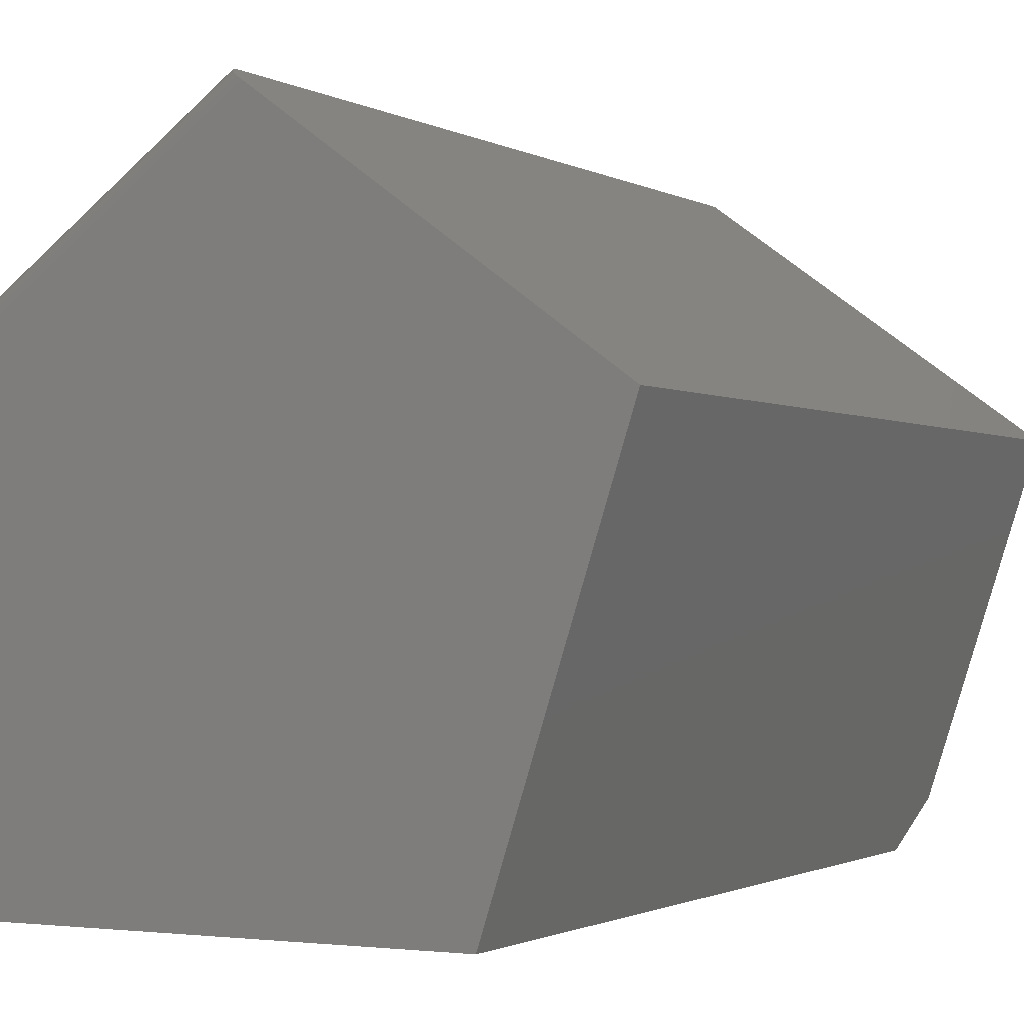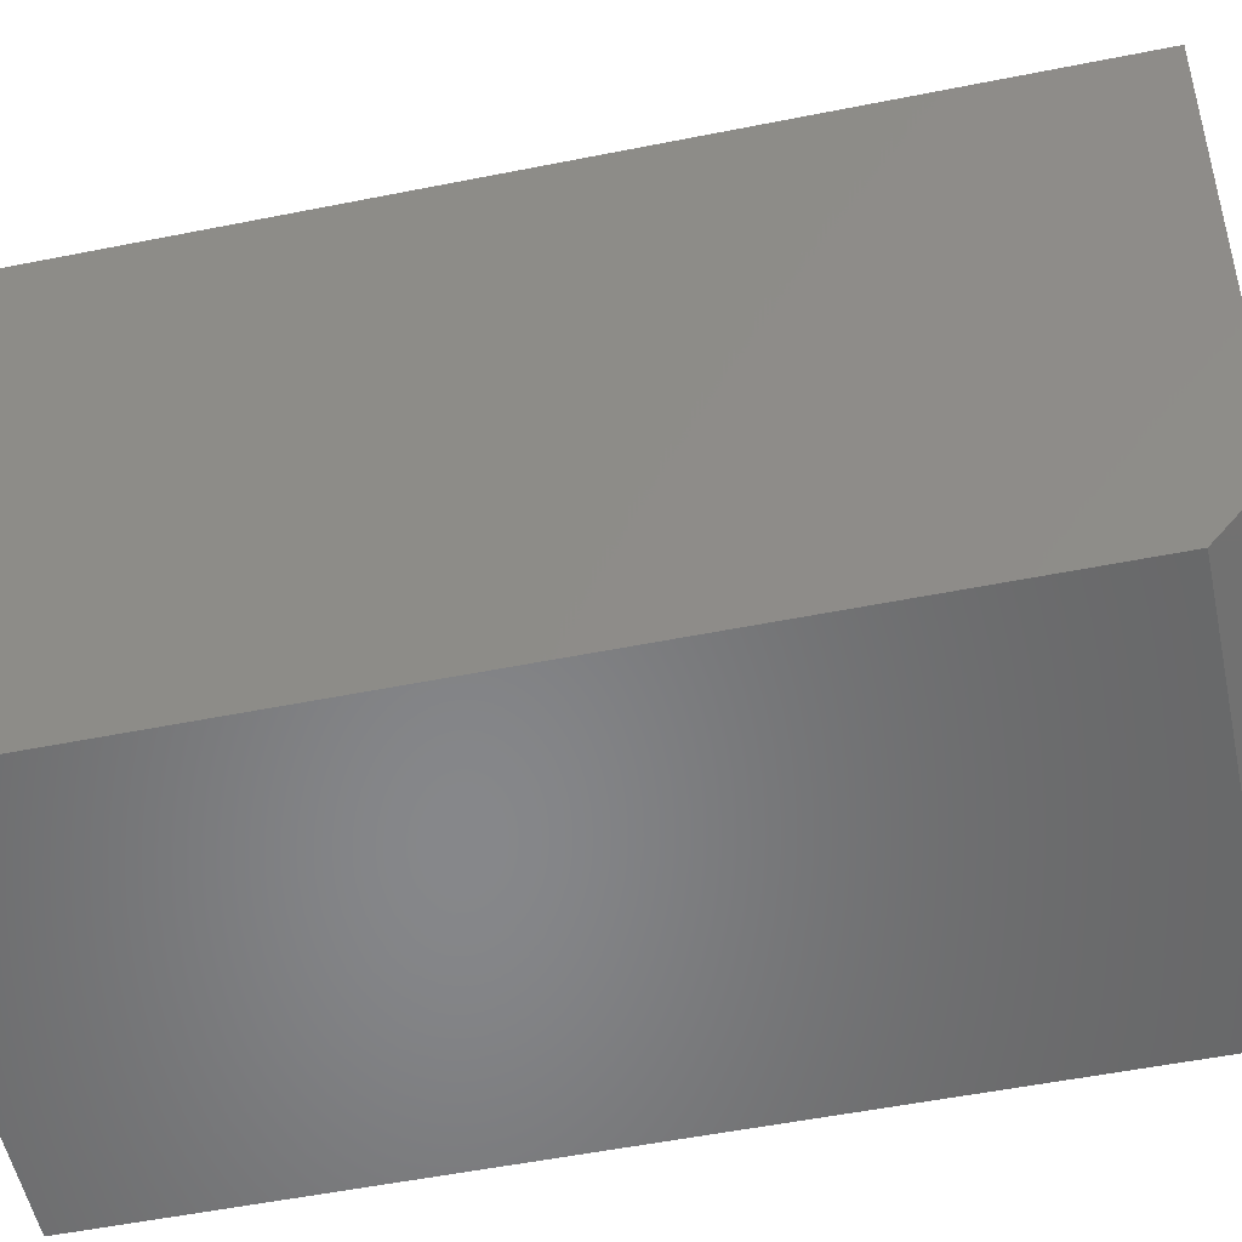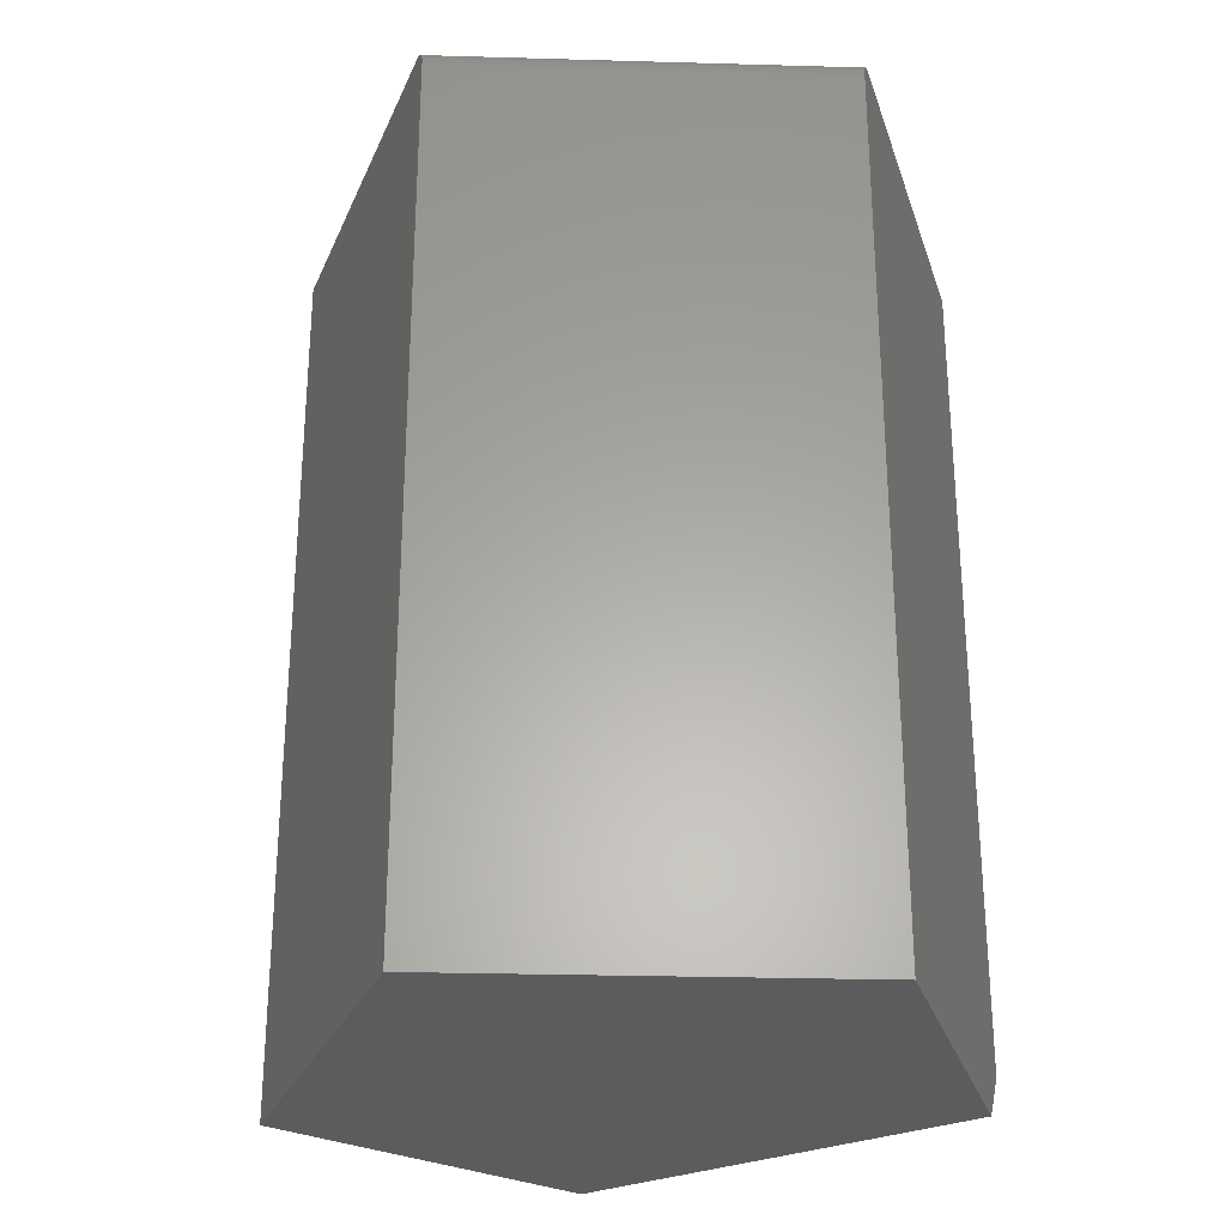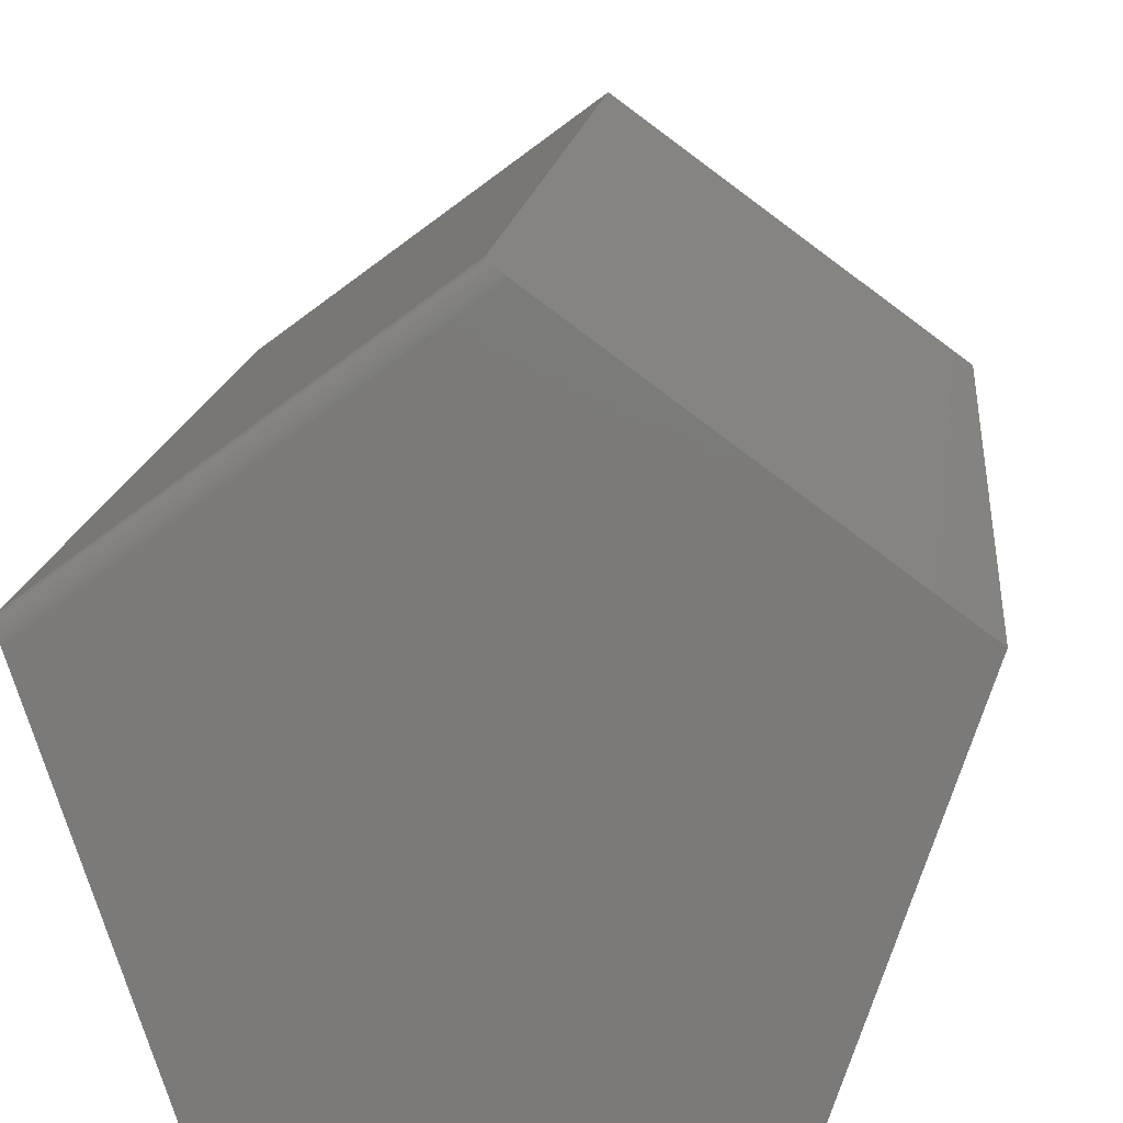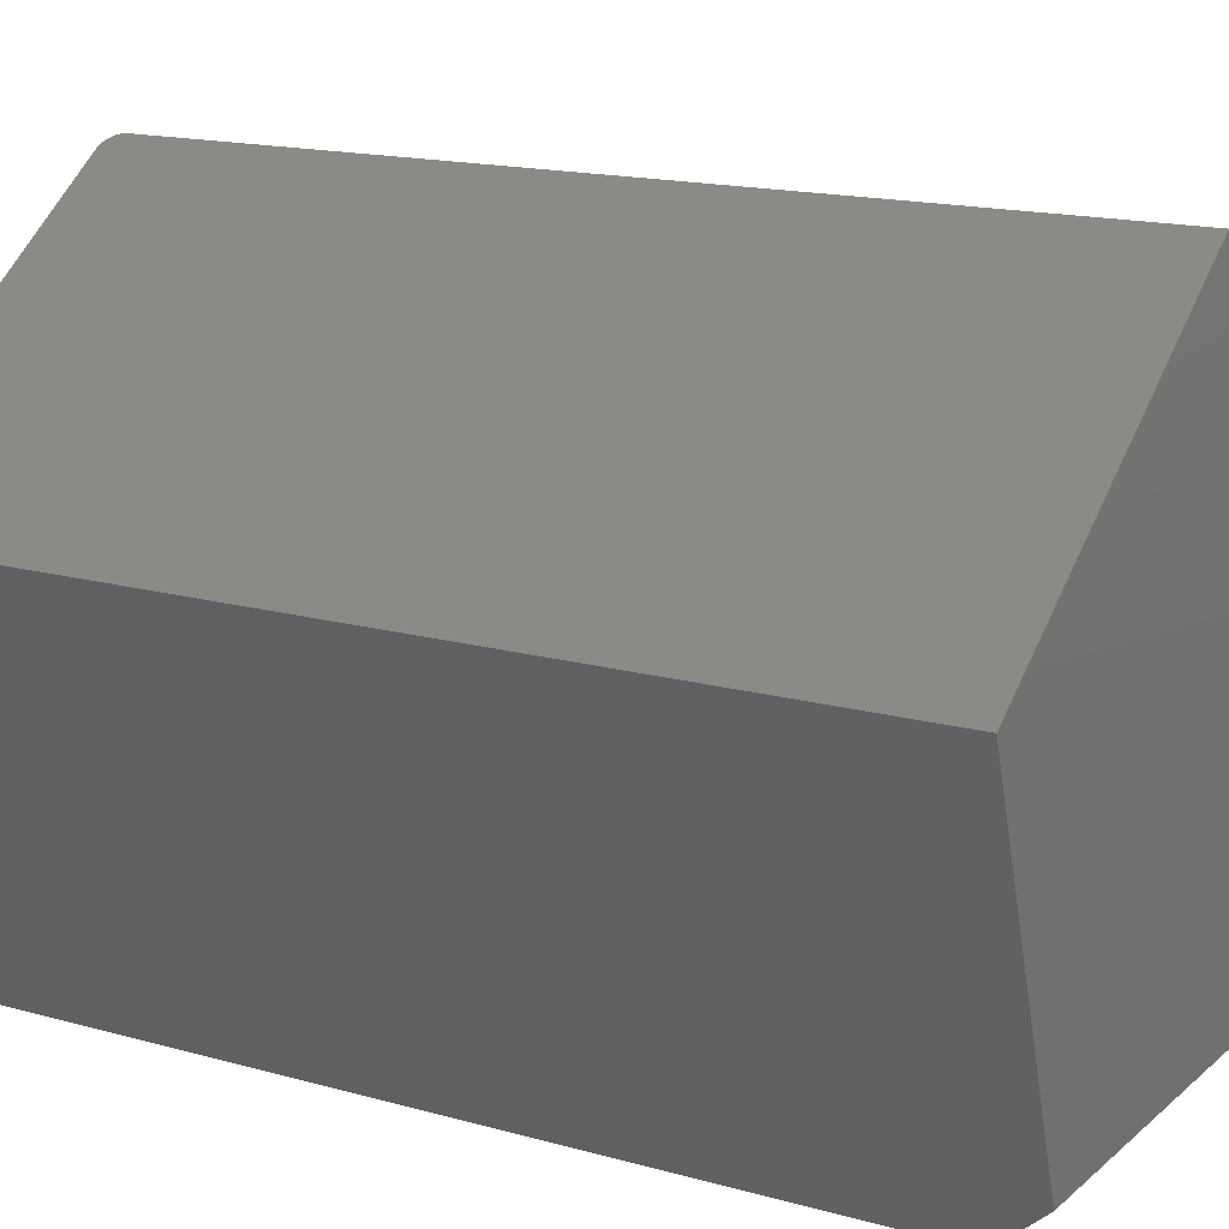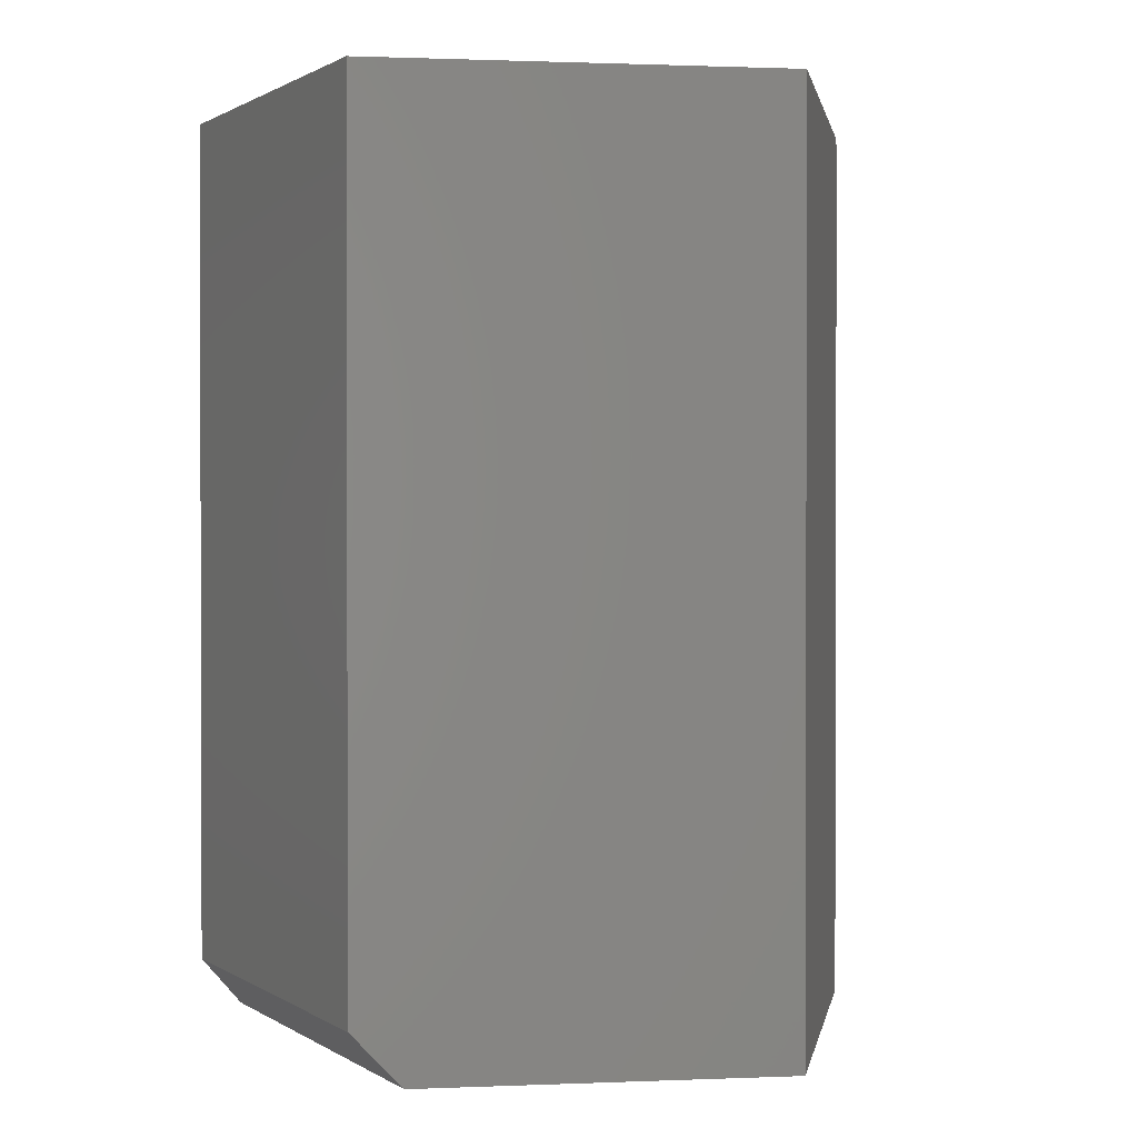
<metadata>
{"format":"stl","ext":"stl","renderer":"f3d","projection":"perspective","resolution":1024,"background":"white","views":[{"elev":-1.3,"azim":-152.6,"up":"+Z"},{"elev":-54.0,"azim":-78.0,"up":"+Z"},{"elev":-28.0,"azim":34.2,"up":"+Y"},{"elev":15.1,"azim":-174.2,"up":"+Z"},{"elev":15.6,"azim":-59.3,"up":"+Z"},{"elev":1.0,"azim":-116.3,"up":"+Y"}]}
</metadata>
<code>
# stl→obj: 32 verts, 60 faces
v 0.5446 0.75 0.1482
v 0.5477 0.7485 0.1579
v 0.346 0.75 -0.4697
v 0.5461 0.7496 0.1531
v 0.346 -0.6641 -0.4697
v 0.5546 0.7236 0.1793
v 0.5547 0.7188 0.1797
v 0.5547 -0.75 0.1797
v 0.3711 -0.75 -0.3915
v 0.5505 0.7441 0.1667
v 0.5517 0.7409 0.1704
v 0.5527 0.7372 0.1736
v 0.5536 0.733 0.1762
v 0.5542 0.7284 0.1781
v 0.5491 0.7466 0.1625
v -0.01673 0.75 0.5662
v -0.5469 0.75 0.1797
v -0.3382 0.75 -0.4697
v -0.5469 -0.75 0.1797
v 0.009704 -0.75 0.5855
v 0.009704 0.7188 0.5855
v 0.009377 0.7236 0.5853
v -0.00125 0.7441 0.5775
v 0.008401 0.7284 0.5846
v 0.006803 0.733 0.5834
v 0.004624 0.7372 0.5818
v 0.001917 0.7409 0.5798
v -0.0048 0.7466 0.575
v -0.008647 0.7485 0.5721
v -0.0127 0.7496 0.5692
v -0.3633 -0.75 -0.3915
v -0.3382 -0.6641 -0.4697
f 1 2 3
f 1 4 2
f 5 3 6
f 5 6 7
f 5 7 8
f 5 8 9
f 10 11 12
f 10 12 13
f 10 13 14
f 6 3 2
f 6 2 15
f 6 15 10
f 6 10 14
f 16 1 17
f 17 1 3
f 17 3 18
f 19 20 21
f 19 21 22
f 19 22 17
f 23 22 24
f 23 24 25
f 23 25 26
f 23 26 27
f 22 23 28
f 22 28 29
f 22 29 30
f 22 30 16
f 22 16 17
f 7 21 8
f 8 21 20
f 1 30 4
f 1 16 30
f 4 30 29
f 4 29 2
f 2 29 28
f 2 28 15
f 15 28 23
f 15 23 10
f 10 23 27
f 10 27 11
f 11 27 26
f 21 7 22
f 22 7 6
f 22 6 24
f 24 6 14
f 24 14 25
f 25 14 13
f 25 13 26
f 26 13 12
f 26 12 11
f 31 9 19
f 19 9 8
f 19 8 20
f 18 3 32
f 32 3 5
f 17 18 19
f 19 18 32
f 19 32 31
f 9 31 5
f 5 31 32

</code>
